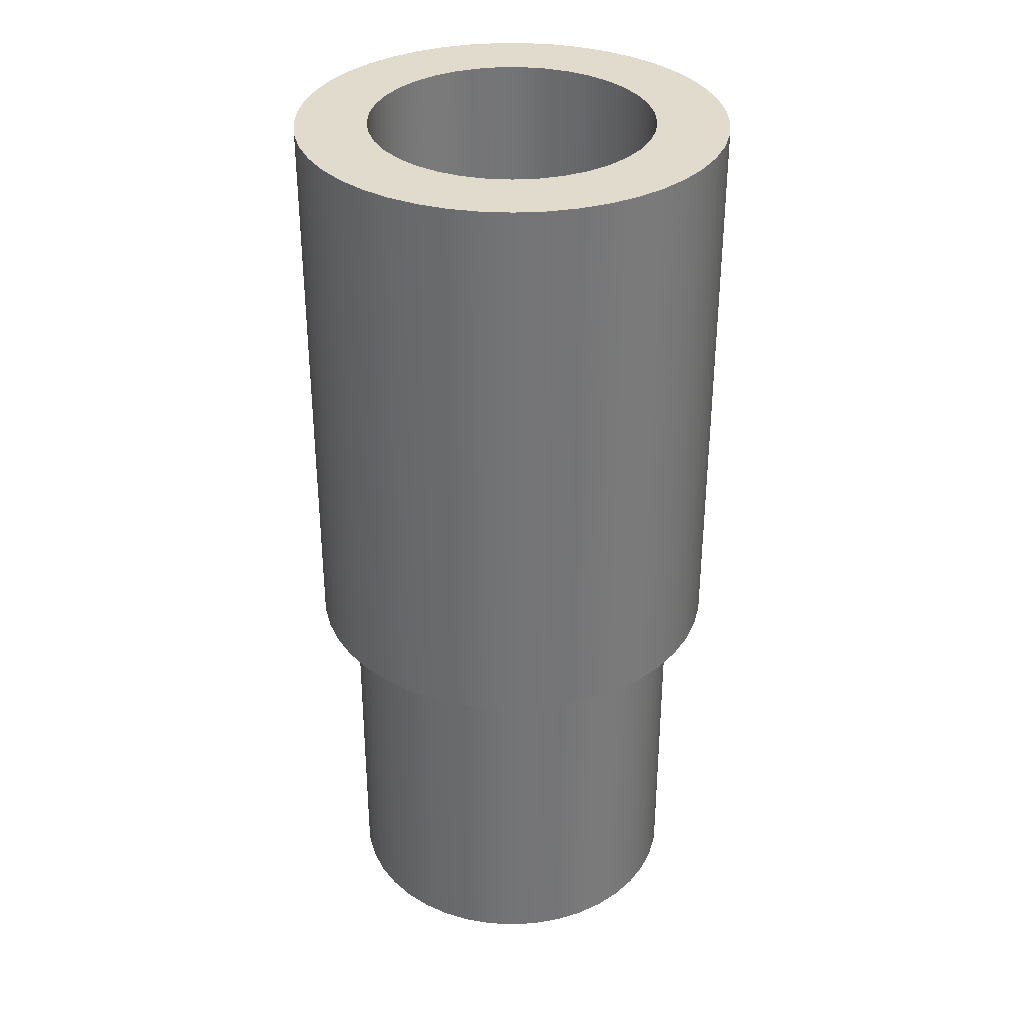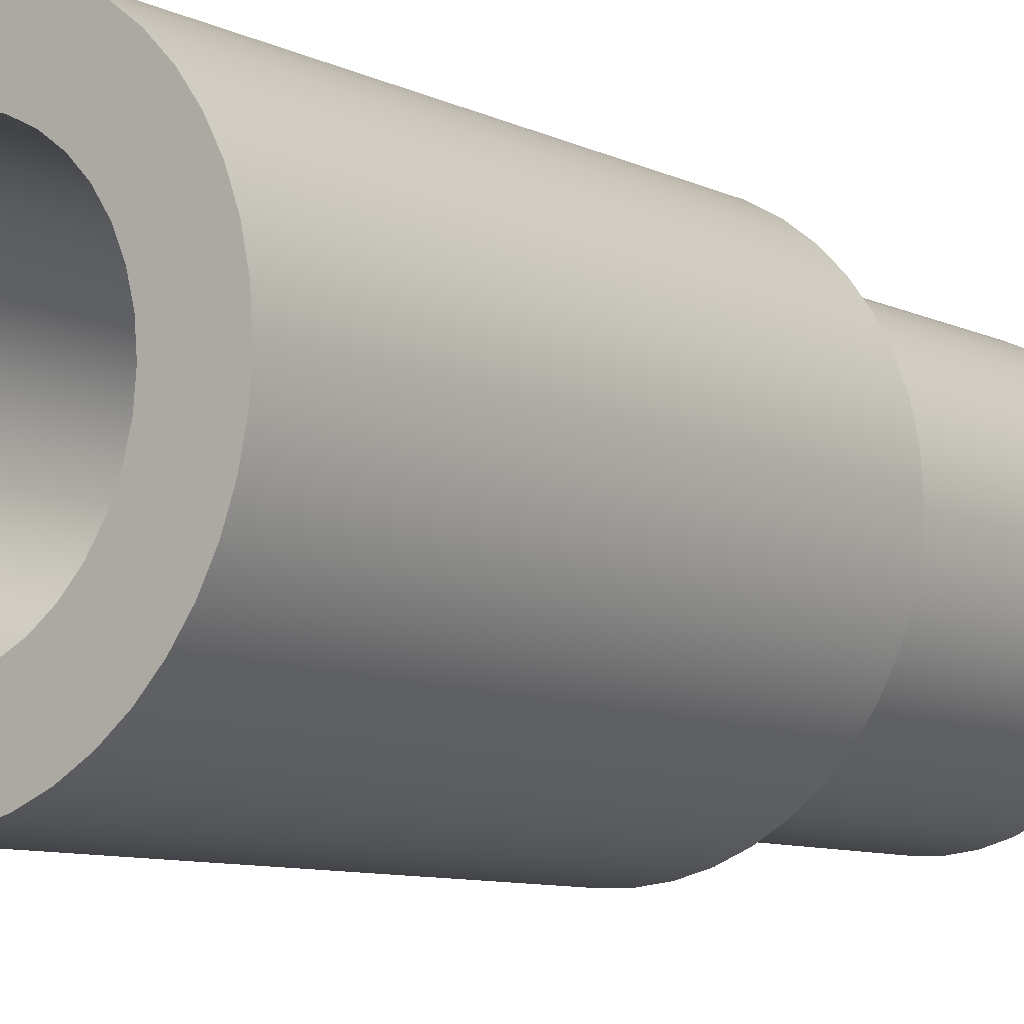
<metadata>
{"format":"obj","ext":"obj","renderer":"f3d","projection":"perspective","resolution":1024,"background":"white","views":[{"elev":33.8,"azim":-90.3,"up":"+Y"},{"elev":-8.7,"azim":-142.1,"up":"+Z"}]}
</metadata>
<code>
v -0.2 -0.8 2.449e-17
v -0.1971 -0.8 0.0338
v -0.1886 -0.8 0.06663
v -0.1746 -0.8 0.09754
v -0.1556 -0.8 0.1256
v -0.1321 -0.8 0.1501
v -0.1049 -0.8 0.1703
v -0.07457 -0.8 0.1856
v -0.04214 -0.8 0.1955
v -0.008488 -0.8 0.1998
v 0.0254 -0.8 0.1984
v 0.05856 -0.8 0.1912
v 0.09004 -0.8 0.1786
v 0.1189 -0.8 0.1608
v 0.1444 -0.8 0.1384
v 0.1657 -0.8 0.112
v 0.1822 -0.8 0.08238
v 0.1935 -0.8 0.0504
v 0.1993 -0.8 0.01696
v 0.1993 -0.8 -0.01696
v 0.1935 -0.8 -0.0504
v 0.1822 -0.8 -0.08238
v 0.1657 -0.8 -0.112
v 0.1444 -0.8 -0.1384
v 0.1189 -0.8 -0.1608
v 0.09004 -0.8 -0.1786
v 0.05856 -0.8 -0.1912
v 0.0254 -0.8 -0.1984
v -0.008488 -0.8 -0.1998
v -0.04214 -0.8 -0.1955
v -0.07457 -0.8 -0.1856
v -0.1049 -0.8 -0.1703
v -0.1321 -0.8 -0.1501
v -0.1556 -0.8 -0.1256
v -0.1746 -0.8 -0.09754
v -0.1886 -0.8 -0.06663
v -0.1971 -0.8 -0.0338
v -0.2 0 2.449e-17
v -0.1971 0 -0.0338
v -0.1886 0 -0.06663
v -0.1746 0 -0.09754
v -0.1556 0 -0.1256
v -0.1321 0 -0.1501
v -0.1049 0 -0.1703
v -0.07457 0 -0.1856
v -0.04214 0 -0.1955
v -0.008488 0 -0.1998
v 0.0254 0 -0.1984
v 0.05856 0 -0.1912
v 0.09004 0 -0.1786
v 0.1189 0 -0.1608
v 0.1444 0 -0.1384
v 0.1657 0 -0.112
v 0.1822 0 -0.08238
v 0.1935 0 -0.0504
v 0.1993 0 -0.01696
v 0.1993 0 0.01696
v 0.1935 0 0.0504
v 0.1822 0 0.08238
v 0.1657 0 0.112
v 0.1444 0 0.1384
v 0.1189 0 0.1608
v 0.09004 0 0.1786
v 0.05856 0 0.1912
v 0.0254 0 0.1984
v -0.008488 0 0.1998
v -0.04214 0 0.1955
v -0.07457 0 0.1856
v -0.1049 0 0.1703
v -0.1321 0 0.1501
v -0.1556 0 0.1256
v -0.1746 0 0.09754
v -0.1886 0 0.06663
v -0.1971 0 0.0338
v -0.3 0 3.674e-17
v -0.2971 0 0.04175
v -0.2884 0 0.08269
v -0.2741 0 0.122
v -0.2544 0 0.159
v -0.2298 0 0.1928
v -0.2007 0 0.2229
v -0.1678 0 0.2487
v -0.1315 0 0.2696
v -0.09271 0 0.2853
v -0.05209 0 0.2954
v -0.01047 0 0.2998
v 0.03136 0 0.2984
v 0.07258 0 0.2911
v 0.1124 0 0.2782
v 0.15 0 0.2598
v 0.1847 0 0.2364
v 0.2158 0 0.2084
v 0.2427 0 0.1763
v 0.2649 0 0.1408
v 0.2819 0 0.1026
v 0.2934 0 0.06237
v 0.2993 0 0.02093
v 0.2993 0 -0.02093
v 0.2934 0 -0.06237
v 0.2819 0 -0.1026
v 0.2649 0 -0.1408
v 0.2427 0 -0.1763
v 0.2158 0 -0.2084
v 0.1847 0 -0.2364
v 0.15 0 -0.2598
v 0.1124 0 -0.2782
v 0.07258 0 -0.2911
v 0.03136 0 -0.2984
v -0.01047 0 -0.2998
v -0.05209 0 -0.2954
v -0.09271 0 -0.2853
v -0.1315 0 -0.2696
v -0.1678 0 -0.2487
v -0.2007 0 -0.2229
v -0.2298 0 -0.1928
v -0.2544 0 -0.159
v -0.2741 0 -0.122
v -0.2884 0 -0.08269
v -0.2971 0 -0.04175
v -0.25 -0.8 3.062e-17
v -0.2471 -0.8 0.03816
v -0.2383 -0.8 0.07543
v -0.224 -0.8 0.1109
v -0.2045 -0.8 0.1438
v -0.1801 -0.8 0.1734
v -0.1516 -0.8 0.1988
v -0.1194 -0.8 0.2196
v -0.0845 -0.8 0.2353
v -0.0476 -0.8 0.2454
v -0.009576 -0.8 0.2498
v 0.02867 -0.8 0.2484
v 0.06625 -0.8 0.2411
v 0.1023 -0.8 0.2281
v 0.1359 -0.8 0.2098
v 0.1663 -0.8 0.1866
v 0.1929 -0.8 0.1591
v 0.2149 -0.8 0.1278
v 0.2319 -0.8 0.09345
v 0.2434 -0.8 0.05696
v 0.2493 -0.8 0.01914
v 0.2493 -0.8 -0.01914
v 0.2434 -0.8 -0.05696
v 0.2319 -0.8 -0.09345
v 0.2149 -0.8 -0.1278
v 0.1929 -0.8 -0.1591
v 0.1663 -0.8 -0.1866
v 0.1359 -0.8 -0.2098
v 0.1023 -0.8 -0.2281
v 0.06625 -0.8 -0.2411
v 0.02867 -0.8 -0.2484
v -0.009576 -0.8 -0.2498
v -0.0476 -0.8 -0.2454
v -0.0845 -0.8 -0.2353
v -0.1194 -0.8 -0.2196
v -0.1516 -0.8 -0.1988
v -0.1801 -0.8 -0.1734
v -0.2045 -0.8 -0.1438
v -0.224 -0.8 -0.1109
v -0.2383 -0.8 -0.07543
v -0.2471 -0.8 -0.03816
v -0.3 -0.8 3.674e-17
v -0.2971 -0.8 -0.04175
v -0.2884 -0.8 -0.08269
v -0.2741 -0.8 -0.122
v -0.2544 -0.8 -0.159
v -0.2298 -0.8 -0.1928
v -0.2007 -0.8 -0.2229
v -0.1678 -0.8 -0.2487
v -0.1315 -0.8 -0.2696
v -0.09271 -0.8 -0.2853
v -0.05209 -0.8 -0.2954
v -0.01047 -0.8 -0.2998
v 0.03136 -0.8 -0.2984
v 0.07258 -0.8 -0.2911
v 0.1124 -0.8 -0.2782
v 0.15 -0.8 -0.2598
v 0.1847 -0.8 -0.2364
v 0.2158 -0.8 -0.2084
v 0.2427 -0.8 -0.1763
v 0.2649 -0.8 -0.1408
v 0.2819 -0.8 -0.1026
v 0.2934 -0.8 -0.06237
v 0.2993 -0.8 -0.02093
v 0.2993 -0.8 0.02093
v 0.2934 -0.8 0.06237
v 0.2819 -0.8 0.1026
v 0.2649 -0.8 0.1408
v 0.2427 -0.8 0.1763
v 0.2158 -0.8 0.2084
v 0.1847 -0.8 0.2364
v 0.15 -0.8 0.2598
v 0.1124 -0.8 0.2782
v 0.07258 -0.8 0.2911
v 0.03136 -0.8 0.2984
v -0.01047 -0.8 0.2998
v -0.05209 -0.8 0.2954
v -0.09271 -0.8 0.2853
v -0.1315 -0.8 0.2696
v -0.1678 -0.8 0.2487
v -0.2007 -0.8 0.2229
v -0.2298 -0.8 0.1928
v -0.2544 -0.8 0.159
v -0.2741 -0.8 0.122
v -0.2884 -0.8 0.08269
v -0.2971 -0.8 0.04175
v -0.3 -0.8 3.674e-17
v -0.2971 -0.8 0.04175
v -0.2884 -0.8 0.08269
v -0.2741 -0.8 0.122
v -0.2544 -0.8 0.159
v -0.2298 -0.8 0.1928
v -0.2007 -0.8 0.2229
v -0.1678 -0.8 0.2487
v -0.1315 -0.8 0.2696
v -0.09271 -0.8 0.2853
v -0.05209 -0.8 0.2954
v -0.01047 -0.8 0.2998
v 0.03136 -0.8 0.2984
v 0.07258 -0.8 0.2911
v 0.1124 -0.8 0.2782
v 0.15 -0.8 0.2598
v 0.1847 -0.8 0.2364
v 0.2158 -0.8 0.2084
v 0.2427 -0.8 0.1763
v 0.2649 -0.8 0.1408
v 0.2819 -0.8 0.1026
v 0.2934 -0.8 0.06237
v 0.2993 -0.8 0.02093
v 0.2993 -0.8 -0.02093
v 0.2934 -0.8 -0.06237
v 0.2819 -0.8 -0.1026
v 0.2649 -0.8 -0.1408
v 0.2427 -0.8 -0.1763
v 0.2158 -0.8 -0.2084
v 0.1847 -0.8 -0.2364
v 0.15 -0.8 -0.2598
v 0.1124 -0.8 -0.2782
v 0.07258 -0.8 -0.2911
v 0.03136 -0.8 -0.2984
v -0.01047 -0.8 -0.2998
v -0.05209 -0.8 -0.2954
v -0.09271 -0.8 -0.2853
v -0.1315 -0.8 -0.2696
v -0.1678 -0.8 -0.2487
v -0.2007 -0.8 -0.2229
v -0.2298 -0.8 -0.1928
v -0.2544 -0.8 -0.159
v -0.2741 -0.8 -0.122
v -0.2884 -0.8 -0.08269
v -0.2971 -0.8 -0.04175
v -0.3 0 3.674e-17
v -0.2971 0 -0.04175
v -0.2884 0 -0.08269
v -0.2741 0 -0.122
v -0.2544 0 -0.159
v -0.2298 0 -0.1928
v -0.2007 0 -0.2229
v -0.1678 0 -0.2487
v -0.1315 0 -0.2696
v -0.09271 0 -0.2853
v -0.05209 0 -0.2954
v -0.01047 0 -0.2998
v 0.03136 0 -0.2984
v 0.07258 0 -0.2911
v 0.1124 0 -0.2782
v 0.15 0 -0.2598
v 0.1847 0 -0.2364
v 0.2158 0 -0.2084
v 0.2427 0 -0.1763
v 0.2649 0 -0.1408
v 0.2819 0 -0.1026
v 0.2934 0 -0.06237
v 0.2993 0 -0.02093
v 0.2993 0 0.02093
v 0.2934 0 0.06237
v 0.2819 0 0.1026
v 0.2649 0 0.1408
v 0.2427 0 0.1763
v 0.2158 0 0.2084
v 0.1847 0 0.2364
v 0.15 0 0.2598
v 0.1124 0 0.2782
v 0.07258 0 0.2911
v 0.03136 0 0.2984
v -0.01047 0 0.2998
v -0.05209 0 0.2954
v -0.09271 0 0.2853
v -0.1315 0 0.2696
v -0.1678 0 0.2487
v -0.2007 0 0.2229
v -0.2298 0 0.1928
v -0.2544 0 0.159
v -0.2741 0 0.122
v -0.2884 0 0.08269
v -0.2971 0 0.04175
v -0.3 0 3.674e-17
v -0.3 -0.8 3.674e-17
v -0.2 -0.8 2.449e-17
v -0.1971 -0.8 -0.0338
v -0.1886 -0.8 -0.06663
v -0.1746 -0.8 -0.09754
v -0.1556 -0.8 -0.1256
v -0.1321 -0.8 -0.1501
v -0.1049 -0.8 -0.1703
v -0.07457 -0.8 -0.1856
v -0.04214 -0.8 -0.1955
v -0.008488 -0.8 -0.1998
v 0.0254 -0.8 -0.1984
v 0.05856 -0.8 -0.1912
v 0.09004 -0.8 -0.1786
v 0.1189 -0.8 -0.1608
v 0.1444 -0.8 -0.1384
v 0.1657 -0.8 -0.112
v 0.1822 -0.8 -0.08238
v 0.1935 -0.8 -0.0504
v 0.1993 -0.8 -0.01696
v 0.1993 -0.8 0.01696
v 0.1935 -0.8 0.0504
v 0.1822 -0.8 0.08238
v 0.1657 -0.8 0.112
v 0.1444 -0.8 0.1384
v 0.1189 -0.8 0.1608
v 0.09004 -0.8 0.1786
v 0.05856 -0.8 0.1912
v 0.0254 -0.8 0.1984
v -0.008488 -0.8 0.1998
v -0.04214 -0.8 0.1955
v -0.07457 -0.8 0.1856
v -0.1049 -0.8 0.1703
v -0.1321 -0.8 0.1501
v -0.1556 -0.8 0.1256
v -0.1746 -0.8 0.09754
v -0.1886 -0.8 0.06663
v -0.1971 -0.8 0.0338
v -0.2 0 2.449e-17
v -0.1971 0 0.0338
v -0.1886 0 0.06663
v -0.1746 0 0.09754
v -0.1556 0 0.1256
v -0.1321 0 0.1501
v -0.1049 0 0.1703
v -0.07457 0 0.1856
v -0.04214 0 0.1955
v -0.008488 0 0.1998
v 0.0254 0 0.1984
v 0.05856 0 0.1912
v 0.09004 0 0.1786
v 0.1189 0 0.1608
v 0.1444 0 0.1384
v 0.1657 0 0.112
v 0.1822 0 0.08238
v 0.1935 0 0.0504
v 0.1993 0 0.01696
v 0.1993 0 -0.01696
v 0.1935 0 -0.0504
v 0.1822 0 -0.08238
v 0.1657 0 -0.112
v 0.1444 0 -0.1384
v 0.1189 0 -0.1608
v 0.09004 0 -0.1786
v 0.05856 0 -0.1912
v 0.0254 0 -0.1984
v -0.008488 0 -0.1998
v -0.04214 0 -0.1955
v -0.07457 0 -0.1856
v -0.1049 0 -0.1703
v -0.1321 0 -0.1501
v -0.1556 0 -0.1256
v -0.1746 0 -0.09754
v -0.1886 0 -0.06663
v -0.1971 0 -0.0338
v -0.2 -0.8 2.449e-17
v -0.2 0 2.449e-17
v -0.25 -1.3 3.062e-17
v -0.2471 -1.3 -0.03816
v -0.2383 -1.3 -0.07543
v -0.224 -1.3 -0.1109
v -0.2045 -1.3 -0.1438
v -0.1801 -1.3 -0.1734
v -0.1516 -1.3 -0.1988
v -0.1194 -1.3 -0.2196
v -0.0845 -1.3 -0.2353
v -0.0476 -1.3 -0.2454
v -0.009576 -1.3 -0.2498
v 0.02867 -1.3 -0.2484
v 0.06625 -1.3 -0.2411
v 0.1023 -1.3 -0.2281
v 0.1359 -1.3 -0.2098
v 0.1663 -1.3 -0.1866
v 0.1929 -1.3 -0.1591
v 0.2149 -1.3 -0.1278
v 0.2319 -1.3 -0.09345
v 0.2434 -1.3 -0.05696
v 0.2493 -1.3 -0.01914
v 0.2493 -1.3 0.01914
v 0.2434 -1.3 0.05696
v 0.2319 -1.3 0.09345
v 0.2149 -1.3 0.1278
v 0.1929 -1.3 0.1591
v 0.1663 -1.3 0.1866
v 0.1359 -1.3 0.2098
v 0.1023 -1.3 0.2281
v 0.06625 -1.3 0.2411
v 0.02867 -1.3 0.2484
v -0.009576 -1.3 0.2498
v -0.0476 -1.3 0.2454
v -0.0845 -1.3 0.2353
v -0.1194 -1.3 0.2196
v -0.1516 -1.3 0.1988
v -0.1801 -1.3 0.1734
v -0.2045 -1.3 0.1438
v -0.224 -1.3 0.1109
v -0.2383 -1.3 0.07543
v -0.2471 -1.3 0.03816
v -0.25 -0.8 3.062e-17
v -0.2471 -0.8 -0.03816
v -0.2383 -0.8 -0.07543
v -0.224 -0.8 -0.1109
v -0.2045 -0.8 -0.1438
v -0.1801 -0.8 -0.1734
v -0.1516 -0.8 -0.1988
v -0.1194 -0.8 -0.2196
v -0.0845 -0.8 -0.2353
v -0.0476 -0.8 -0.2454
v -0.009576 -0.8 -0.2498
v 0.02867 -0.8 -0.2484
v 0.06625 -0.8 -0.2411
v 0.1023 -0.8 -0.2281
v 0.1359 -0.8 -0.2098
v 0.1663 -0.8 -0.1866
v 0.1929 -0.8 -0.1591
v 0.2149 -0.8 -0.1278
v 0.2319 -0.8 -0.09345
v 0.2434 -0.8 -0.05696
v 0.2493 -0.8 -0.01914
v 0.2493 -0.8 0.01914
v 0.2434 -0.8 0.05696
v 0.2319 -0.8 0.09345
v 0.2149 -0.8 0.1278
v 0.1929 -0.8 0.1591
v 0.1663 -0.8 0.1866
v 0.1359 -0.8 0.2098
v 0.1023 -0.8 0.2281
v 0.06625 -0.8 0.2411
v 0.02867 -0.8 0.2484
v -0.009576 -0.8 0.2498
v -0.0476 -0.8 0.2454
v -0.0845 -0.8 0.2353
v -0.1194 -0.8 0.2196
v -0.1516 -0.8 0.1988
v -0.1801 -0.8 0.1734
v -0.2045 -0.8 0.1438
v -0.224 -0.8 0.1109
v -0.2383 -0.8 0.07543
v -0.2471 -0.8 0.03816
v -0.25 -1.3 3.062e-17
v -0.2471 -1.3 0.03816
v -0.2383 -1.3 0.07543
v -0.224 -1.3 0.1109
v -0.2045 -1.3 0.1438
v -0.1801 -1.3 0.1734
v -0.1516 -1.3 0.1988
v -0.1194 -1.3 0.2196
v -0.0845 -1.3 0.2353
v -0.0476 -1.3 0.2454
v -0.009576 -1.3 0.2498
v 0.02867 -1.3 0.2484
v 0.06625 -1.3 0.2411
v 0.1023 -1.3 0.2281
v 0.1359 -1.3 0.2098
v 0.1663 -1.3 0.1866
v 0.1929 -1.3 0.1591
v 0.2149 -1.3 0.1278
v 0.2319 -1.3 0.09345
v 0.2434 -1.3 0.05696
v 0.2493 -1.3 0.01914
v 0.2493 -1.3 -0.01914
v 0.2434 -1.3 -0.05696
v 0.2319 -1.3 -0.09345
v 0.2149 -1.3 -0.1278
v 0.1929 -1.3 -0.1591
v 0.1663 -1.3 -0.1866
v 0.1359 -1.3 -0.2098
v 0.1023 -1.3 -0.2281
v 0.06625 -1.3 -0.2411
v 0.02867 -1.3 -0.2484
v -0.009576 -1.3 -0.2498
v -0.0476 -1.3 -0.2454
v -0.0845 -1.3 -0.2353
v -0.1194 -1.3 -0.2196
v -0.1516 -1.3 -0.1988
v -0.1801 -1.3 -0.1734
v -0.2045 -1.3 -0.1438
v -0.224 -1.3 -0.1109
v -0.2383 -1.3 -0.07543
v -0.2471 -1.3 -0.03816
v -0.25 -0.8 3.062e-17
v -0.25 -1.3 3.062e-17
f 2 19 1
f 1 19 20
f 1 20 37
f 37 20 21
f 37 21 36
f 36 21 22
f 36 22 35
f 35 22 23
f 35 23 34
f 34 23 24
f 34 24 33
f 33 24 25
f 33 25 32
f 32 25 26
f 32 26 31
f 31 26 27
f 31 27 30
f 30 27 28
f 30 28 29
f 19 2 18
f 18 2 3
f 18 3 17
f 17 3 4
f 17 4 16
f 16 4 5
f 16 5 15
f 15 5 6
f 15 6 14
f 14 6 7
f 14 7 13
f 13 7 8
f 13 8 12
f 12 8 9
f 12 9 11
f 11 9 10
f 39 119 38
f 38 119 75
f 38 75 76
f 119 39 118
f 118 39 40
f 118 40 117
f 117 40 41
f 117 41 116
f 116 41 42
f 116 42 115
f 115 42 43
f 115 43 114
f 114 43 113
f 113 43 44
f 113 44 112
f 112 44 45
f 112 45 111
f 111 45 46
f 111 46 110
f 110 46 47
f 110 47 109
f 109 47 108
f 108 47 48
f 108 48 107
f 107 48 49
f 107 49 106
f 106 49 50
f 106 50 105
f 105 50 51
f 105 51 104
f 104 51 52
f 104 52 103
f 103 52 102
f 102 52 53
f 102 53 101
f 101 53 54
f 101 54 100
f 100 54 55
f 100 55 99
f 99 55 56
f 99 56 98
f 98 56 97
f 97 56 57
f 97 57 96
f 96 57 58
f 96 58 95
f 95 58 59
f 95 59 94
f 94 59 60
f 94 60 93
f 93 60 61
f 93 61 92
f 92 61 91
f 91 61 62
f 91 62 90
f 90 62 63
f 90 63 89
f 89 63 64
f 89 64 88
f 88 64 65
f 88 65 87
f 87 65 66
f 87 66 86
f 86 66 85
f 85 66 67
f 85 67 84
f 84 67 68
f 84 68 83
f 83 68 69
f 83 69 82
f 82 69 70
f 82 70 81
f 81 70 80
f 80 70 71
f 80 71 79
f 79 71 72
f 79 72 78
f 78 72 73
f 78 73 77
f 77 73 74
f 77 74 76
f 76 74 38
f 121 205 120
f 120 205 161
f 120 161 162
f 205 121 204
f 204 121 122
f 204 122 203
f 203 122 123
f 203 123 202
f 202 123 124
f 202 124 201
f 201 124 125
f 201 125 200
f 200 125 126
f 200 126 199
f 199 126 127
f 199 127 198
f 198 127 128
f 198 128 197
f 197 128 129
f 197 129 196
f 196 129 130
f 196 130 195
f 195 130 194
f 194 130 131
f 194 131 193
f 193 131 132
f 193 132 192
f 192 132 133
f 192 133 191
f 191 133 134
f 191 134 190
f 190 134 135
f 190 135 189
f 189 135 136
f 189 136 188
f 188 136 137
f 188 137 187
f 187 137 138
f 187 138 186
f 186 138 139
f 186 139 185
f 185 139 140
f 185 140 184
f 184 140 141
f 184 141 183
f 183 141 182
f 182 141 142
f 182 142 181
f 181 142 143
f 181 143 180
f 180 143 144
f 180 144 179
f 179 144 145
f 179 145 178
f 178 145 146
f 178 146 177
f 177 146 147
f 177 147 176
f 176 147 148
f 176 148 175
f 175 148 149
f 175 149 174
f 174 149 150
f 174 150 173
f 173 150 151
f 173 151 172
f 172 151 171
f 171 151 152
f 171 152 170
f 170 152 153
f 170 153 169
f 169 153 154
f 169 154 168
f 168 154 155
f 168 155 167
f 167 155 156
f 167 156 166
f 166 156 157
f 166 157 165
f 165 157 158
f 165 158 164
f 164 158 159
f 164 159 163
f 163 159 160
f 163 160 162
f 162 160 120
f 207 295 206
f 206 295 296
f 297 251 250
f 250 251 252
f 250 252 249
f 249 252 253
f 249 253 248
f 248 253 254
f 248 254 247
f 247 254 255
f 247 255 246
f 246 255 256
f 246 256 245
f 245 256 257
f 245 257 244
f 244 257 258
f 244 258 243
f 243 258 259
f 243 259 242
f 242 259 260
f 242 260 241
f 241 260 261
f 241 261 240
f 240 261 262
f 240 262 239
f 239 262 263
f 239 263 238
f 238 263 264
f 238 264 237
f 237 264 265
f 237 265 236
f 236 265 266
f 236 266 235
f 235 266 267
f 235 267 234
f 234 267 268
f 234 268 233
f 233 268 269
f 233 269 232
f 232 269 270
f 232 270 231
f 231 270 271
f 231 271 230
f 230 271 272
f 230 272 229
f 229 272 273
f 229 273 228
f 228 273 274
f 228 274 227
f 227 274 275
f 227 275 226
f 226 275 276
f 226 276 225
f 225 276 277
f 225 277 224
f 224 277 278
f 224 278 223
f 223 278 279
f 223 279 222
f 222 279 280
f 222 280 221
f 221 280 281
f 221 281 220
f 220 281 282
f 220 282 219
f 219 282 283
f 219 283 218
f 218 283 284
f 218 284 217
f 217 284 285
f 217 285 216
f 216 285 286
f 216 286 215
f 215 286 287
f 215 287 214
f 214 287 288
f 214 288 213
f 213 288 289
f 213 289 212
f 212 289 290
f 212 290 211
f 211 290 291
f 211 291 210
f 210 291 292
f 210 292 209
f 209 292 293
f 209 293 208
f 208 293 294
f 208 294 207
f 207 294 295
f 299 371 298
f 298 371 373
f 372 335 334
f 334 335 336
f 334 336 337
f 299 300 371
f 371 300 370
f 370 300 301
f 370 301 369
f 369 301 302
f 369 302 368
f 368 302 303
f 368 303 367
f 367 303 304
f 367 304 366
f 366 304 305
f 366 305 365
f 365 305 306
f 365 306 364
f 364 306 307
f 364 307 363
f 363 307 308
f 363 308 362
f 362 308 309
f 362 309 361
f 361 309 310
f 361 310 360
f 360 310 311
f 360 311 359
f 359 311 312
f 359 312 358
f 358 312 313
f 358 313 357
f 357 313 314
f 357 314 356
f 356 314 315
f 356 315 355
f 355 315 316
f 355 316 354
f 354 316 317
f 354 317 353
f 353 317 318
f 353 318 352
f 352 318 319
f 352 319 351
f 351 319 320
f 351 320 350
f 350 320 321
f 350 321 349
f 349 321 322
f 349 322 348
f 348 322 323
f 348 323 347
f 347 323 324
f 347 324 346
f 346 324 325
f 346 325 345
f 345 325 326
f 345 326 344
f 344 326 327
f 344 327 343
f 343 327 328
f 343 328 342
f 342 328 329
f 342 329 341
f 341 329 330
f 341 330 340
f 340 330 331
f 340 331 339
f 339 331 332
f 339 332 338
f 338 332 333
f 338 333 337
f 337 333 334
f 375 394 374
f 374 394 395
f 374 395 414
f 414 395 396
f 414 396 413
f 413 396 397
f 413 397 412
f 412 397 398
f 412 398 411
f 411 398 399
f 411 399 410
f 410 399 400
f 410 400 409
f 409 400 401
f 409 401 408
f 408 401 402
f 408 402 407
f 407 402 403
f 407 403 406
f 406 403 404
f 406 404 405
f 394 375 393
f 393 375 376
f 393 376 392
f 392 376 377
f 392 377 391
f 391 377 378
f 391 378 390
f 390 378 379
f 390 379 389
f 389 379 380
f 389 380 388
f 388 380 381
f 388 381 387
f 387 381 382
f 387 382 386
f 386 382 383
f 386 383 385
f 385 383 384
f 416 496 415
f 415 496 498
f 497 456 455
f 455 456 457
f 455 457 454
f 454 457 458
f 454 458 453
f 453 458 459
f 453 459 452
f 452 459 460
f 452 460 451
f 451 460 461
f 451 461 450
f 450 461 462
f 450 462 449
f 449 462 463
f 449 463 448
f 448 463 464
f 448 464 447
f 447 464 465
f 447 465 446
f 446 465 466
f 446 466 445
f 445 466 467
f 445 467 444
f 444 467 468
f 444 468 443
f 443 468 469
f 443 469 442
f 442 469 470
f 442 470 441
f 441 470 471
f 441 471 440
f 440 471 472
f 440 472 439
f 439 472 473
f 439 473 438
f 438 473 474
f 438 474 437
f 437 474 475
f 437 475 436
f 436 475 476
f 436 476 435
f 435 476 477
f 435 477 434
f 434 477 478
f 434 478 433
f 433 478 479
f 433 479 432
f 432 479 480
f 432 480 431
f 431 480 481
f 431 481 430
f 430 481 482
f 430 482 429
f 429 482 483
f 429 483 428
f 428 483 484
f 428 484 427
f 427 484 485
f 427 485 426
f 426 485 486
f 426 486 425
f 425 486 487
f 425 487 424
f 424 487 488
f 424 488 423
f 423 488 489
f 423 489 422
f 422 489 490
f 422 490 421
f 421 490 491
f 421 491 420
f 420 491 492
f 420 492 419
f 419 492 493
f 419 493 418
f 418 493 494
f 418 494 417
f 417 494 495
f 417 495 416
f 416 495 496

</code>
